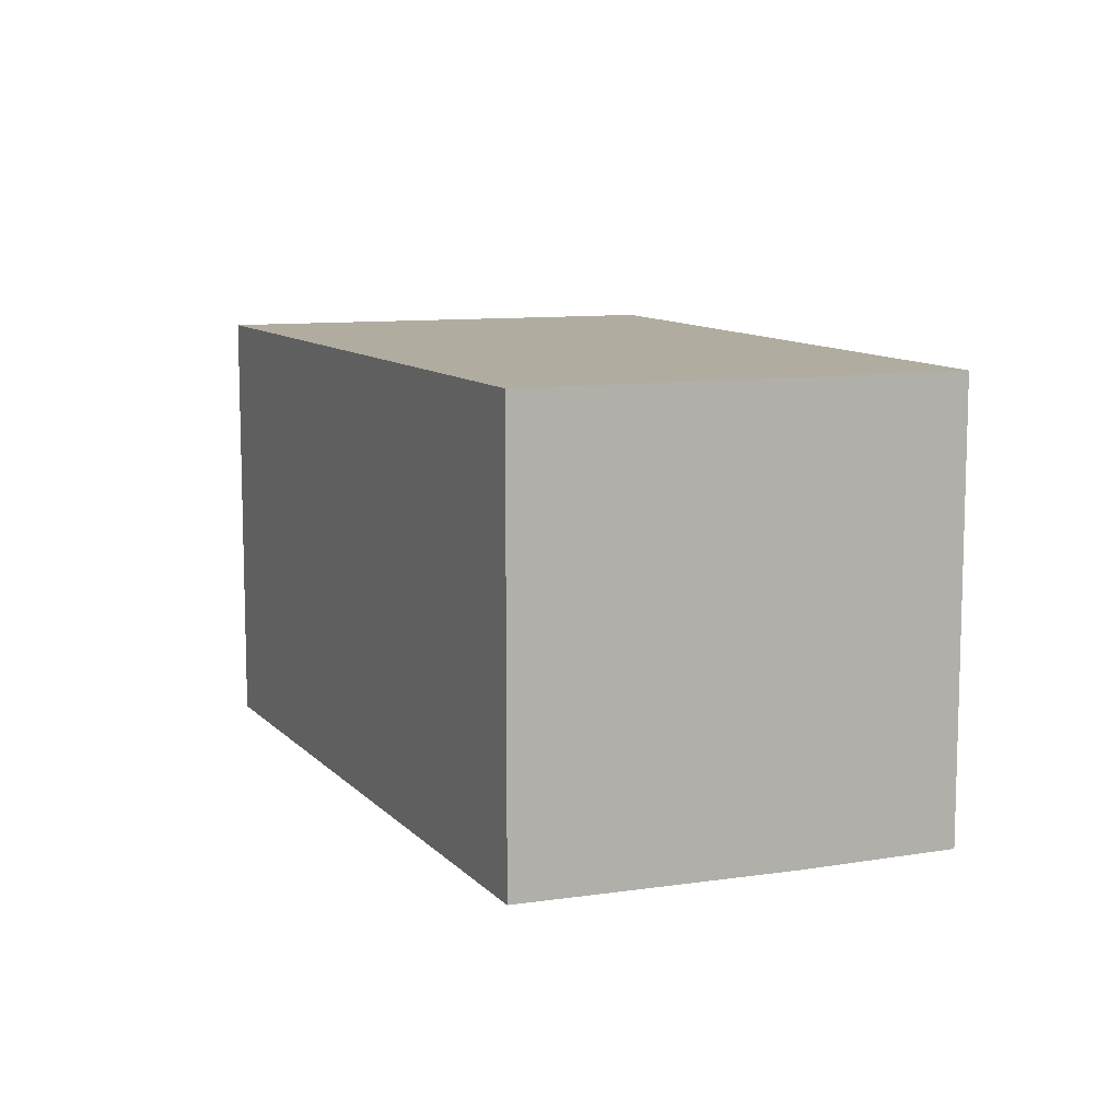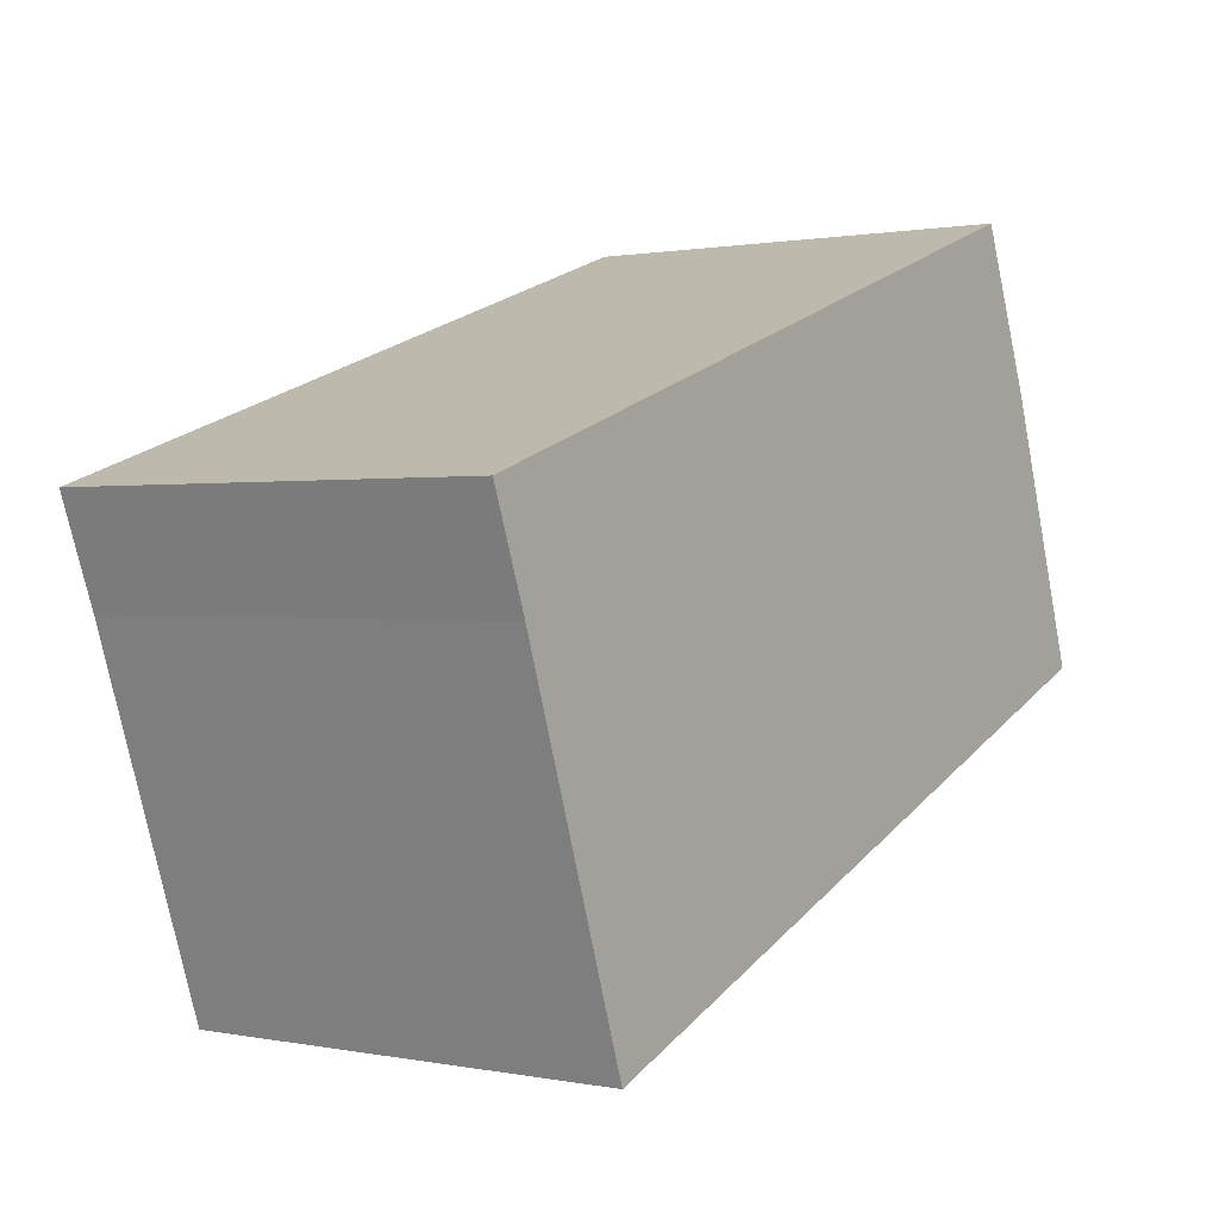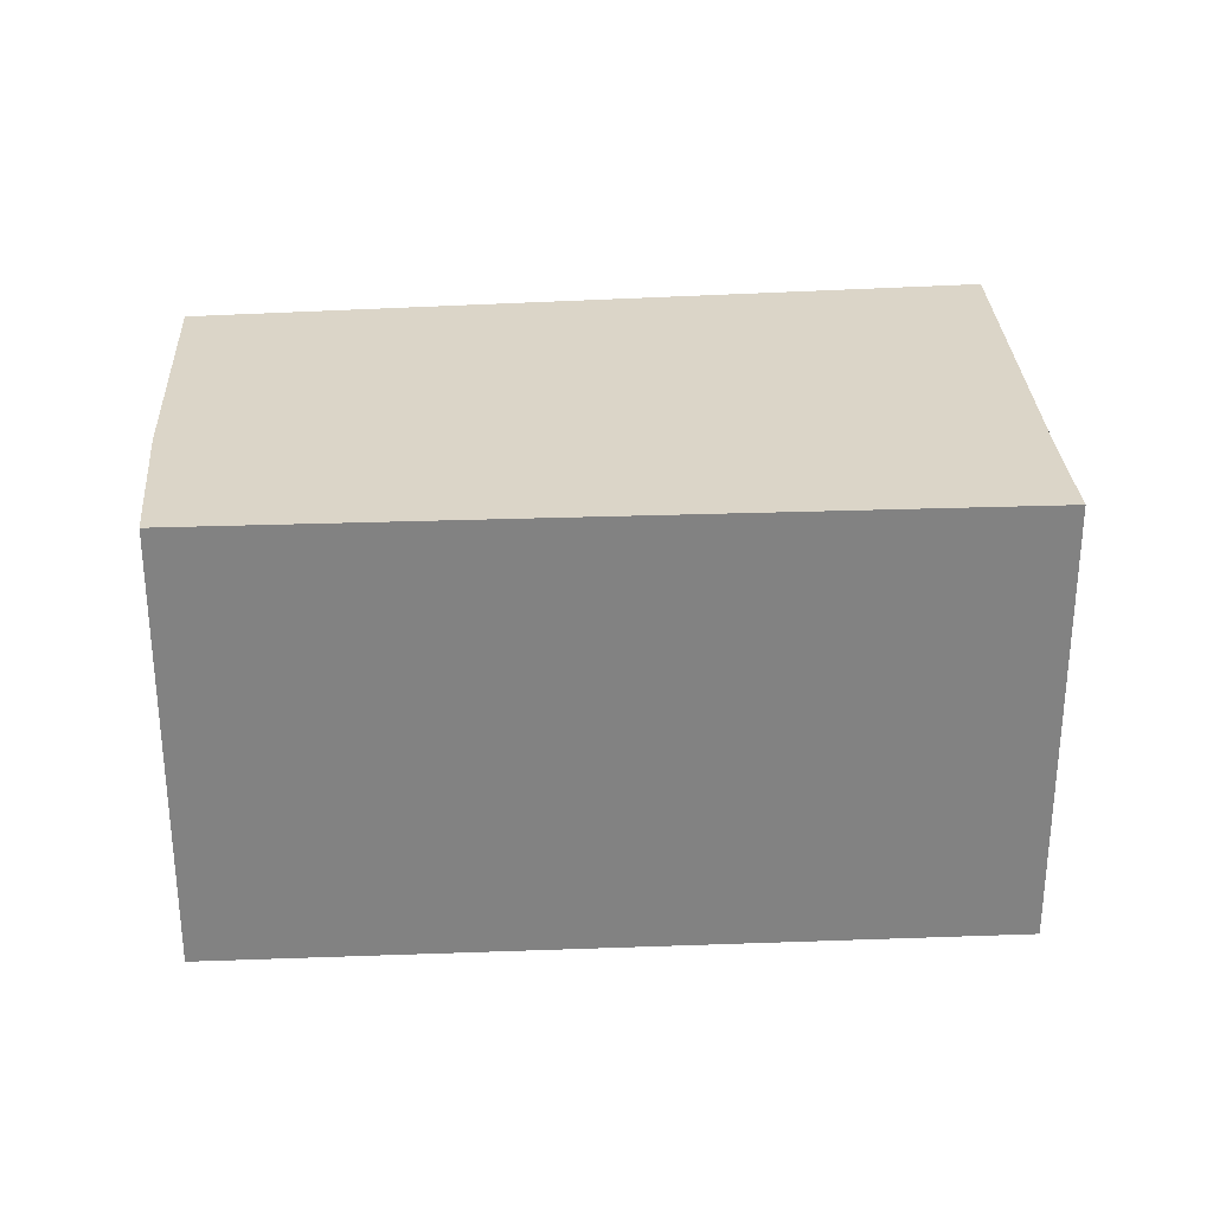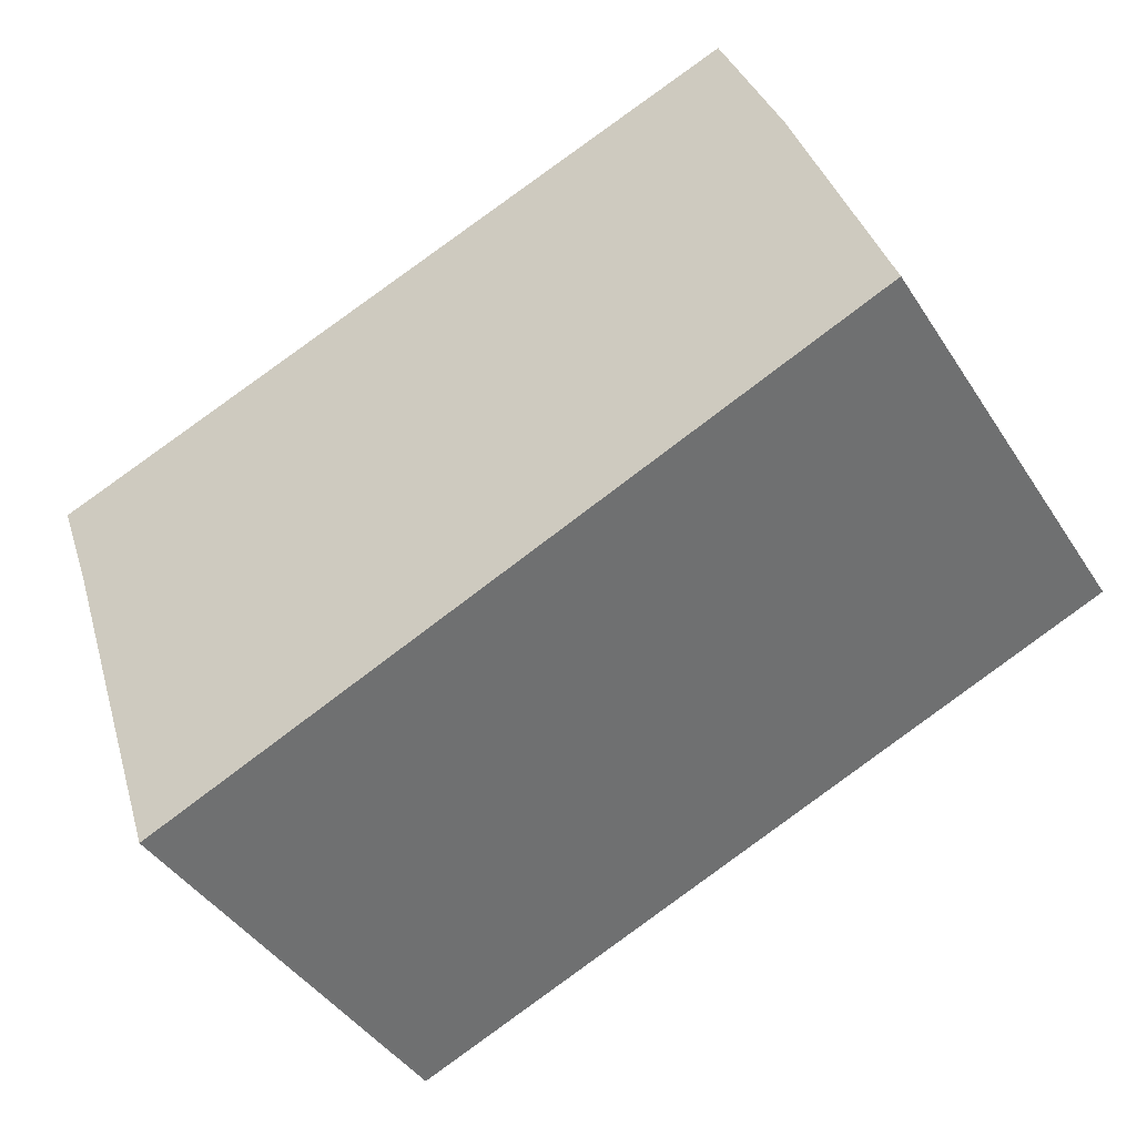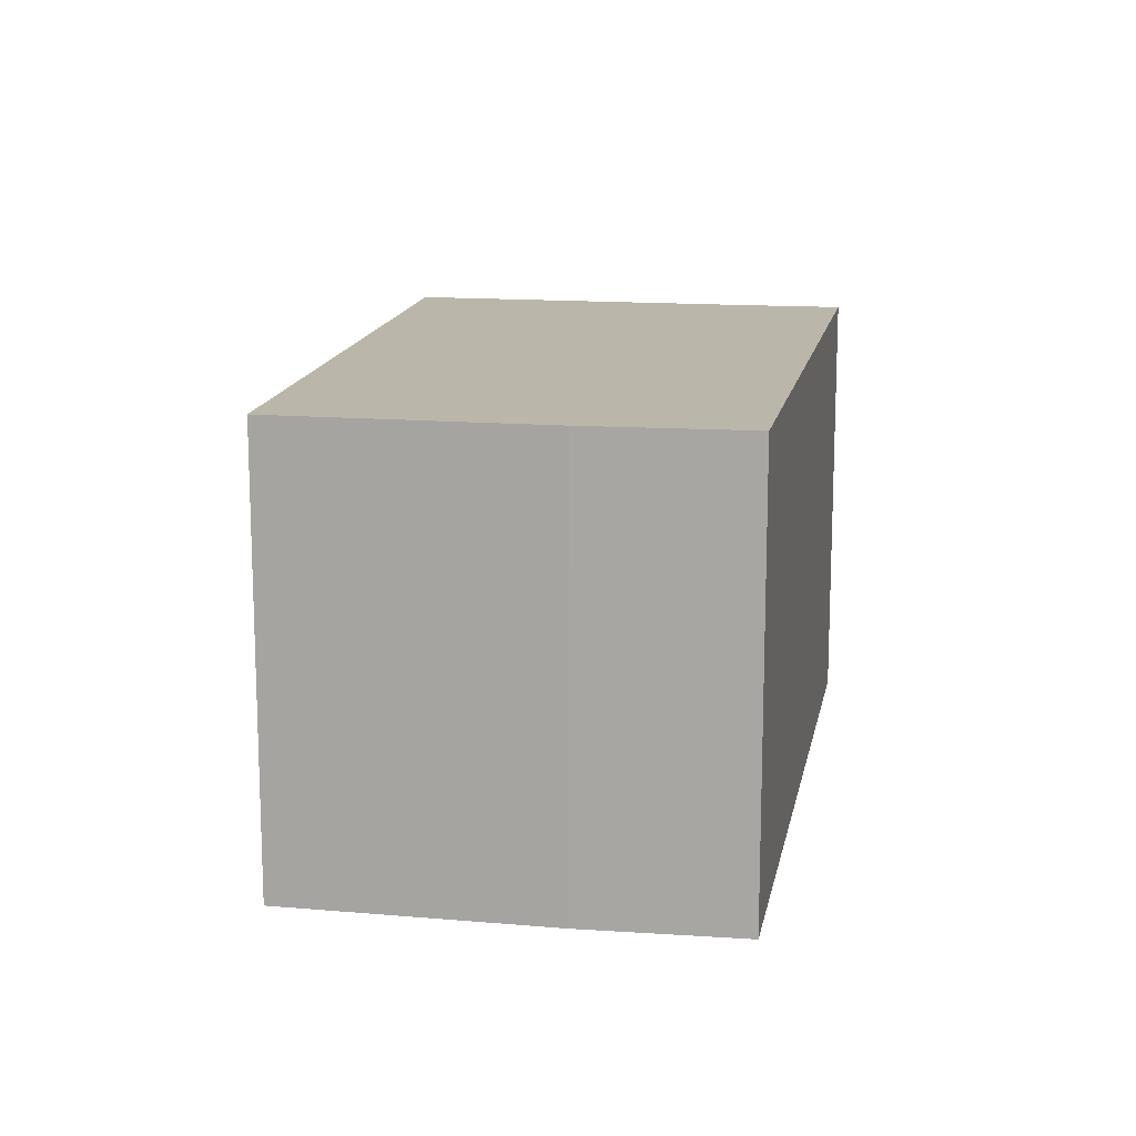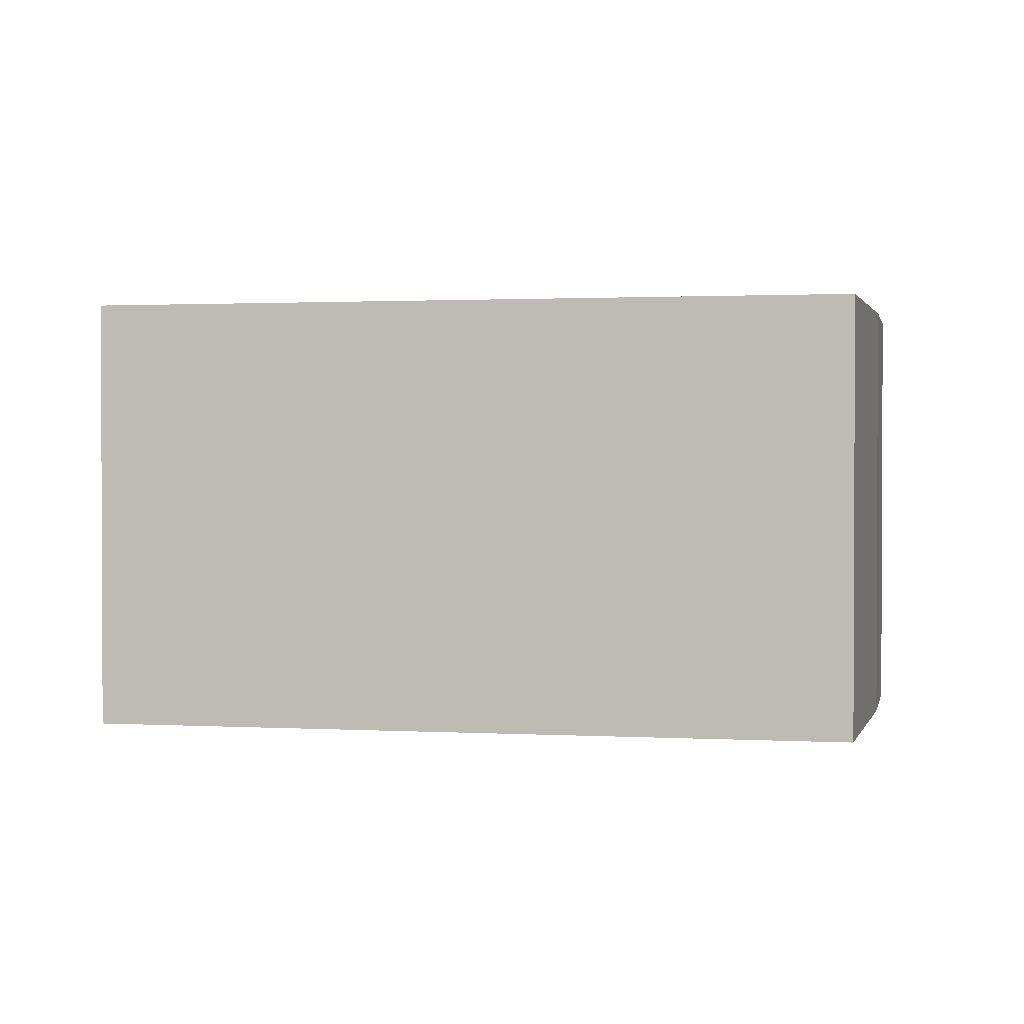
<metadata>
{"format":"obj","ext":"obj","renderer":"f3d","projection":"perspective","resolution":1024,"background":"white","views":[{"elev":10.0,"azim":-91.9,"up":"+Y"},{"elev":0.8,"azim":126.1,"up":"+Z"},{"elev":29.6,"azim":16.0,"up":"+Y"},{"elev":-42.5,"azim":-149.6,"up":"+Z"},{"elev":13.9,"azim":-60.4,"up":"+Y"},{"elev":1.3,"azim":-146.8,"up":"+Y"}]}
</metadata>
<code>
v  11.26 9.489 6.099
v  1.892 9.489 5.606
v  3.174 9.489 8.89
v  18.97 9.489 3.44
v  18.82 9.489 3.04
v  18.17 9.489 1.235
v  16.57 9.489 -3.536
v  0.075 9.489 0.221
v  15.63 9.489 -6.326
v  15.58 9.489 -6.304
v  0 9.489 5.81e-16
v  1.892 -3.433e-16 5.606
v  0.075 -1.353e-17 0.221
v  0 0 0
v  3.174 -5.444e-16 8.89
v  11.26 -3.735e-16 6.099
v  18.97 -2.106e-16 3.44
v  18.17 -7.562e-17 1.235
v  18.82 -1.861e-16 3.04
v  15.63 3.874e-16 -6.326
v  16.57 2.165e-16 -3.536
v  15.58 3.86e-16 -6.304
g defaultobject
f 1 2 3
f 2 1 4
f 2 4 5
f 2 5 6
f 2 6 7
f 2 7 8
f 8 7 9
f 8 9 10
f 8 10 11
f 8 12 2
f 12 8 11
f 12 11 13
f 13 11 14
f 12 3 2
f 3 12 15
f 15 1 3
f 1 15 4
f 4 15 16
f 4 16 17
f 17 5 4
f 5 17 6
f 6 17 18
f 18 17 19
f 18 7 6
f 7 18 9
f 9 18 20
f 20 18 21
f 20 10 9
f 10 20 22
f 10 22 14
f 14 11 10
f 16 19 17
f 19 16 18
f 18 16 21
f 21 16 20
f 20 16 15
f 20 15 22
f 22 15 14
f 14 15 13
f 13 15 12

</code>
